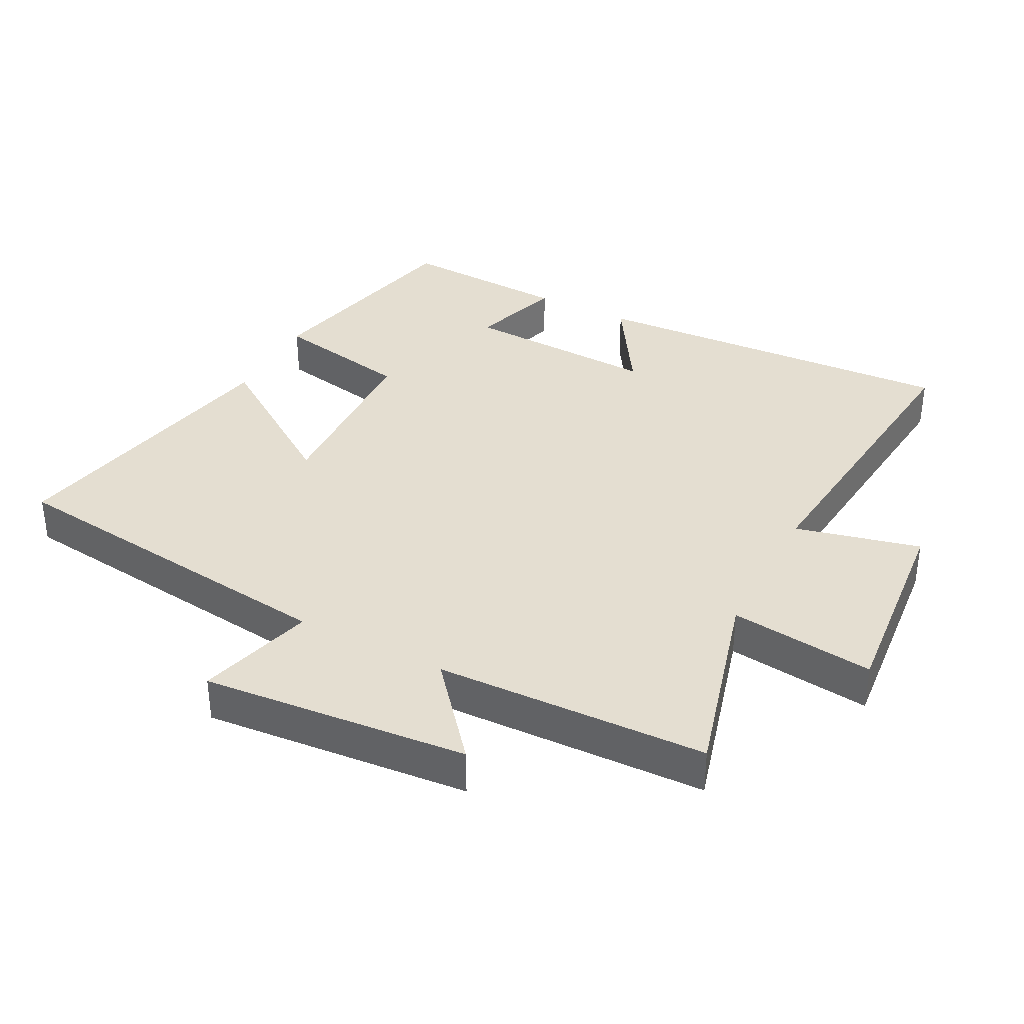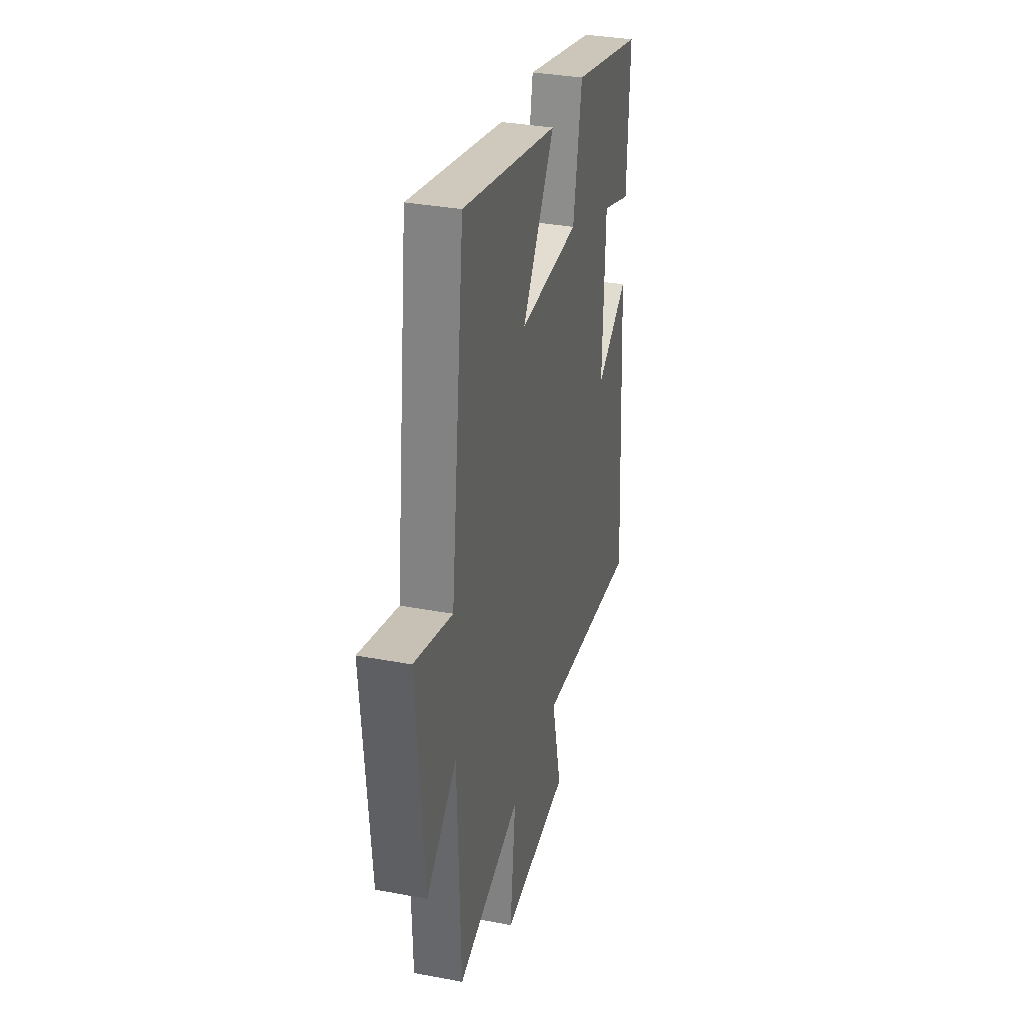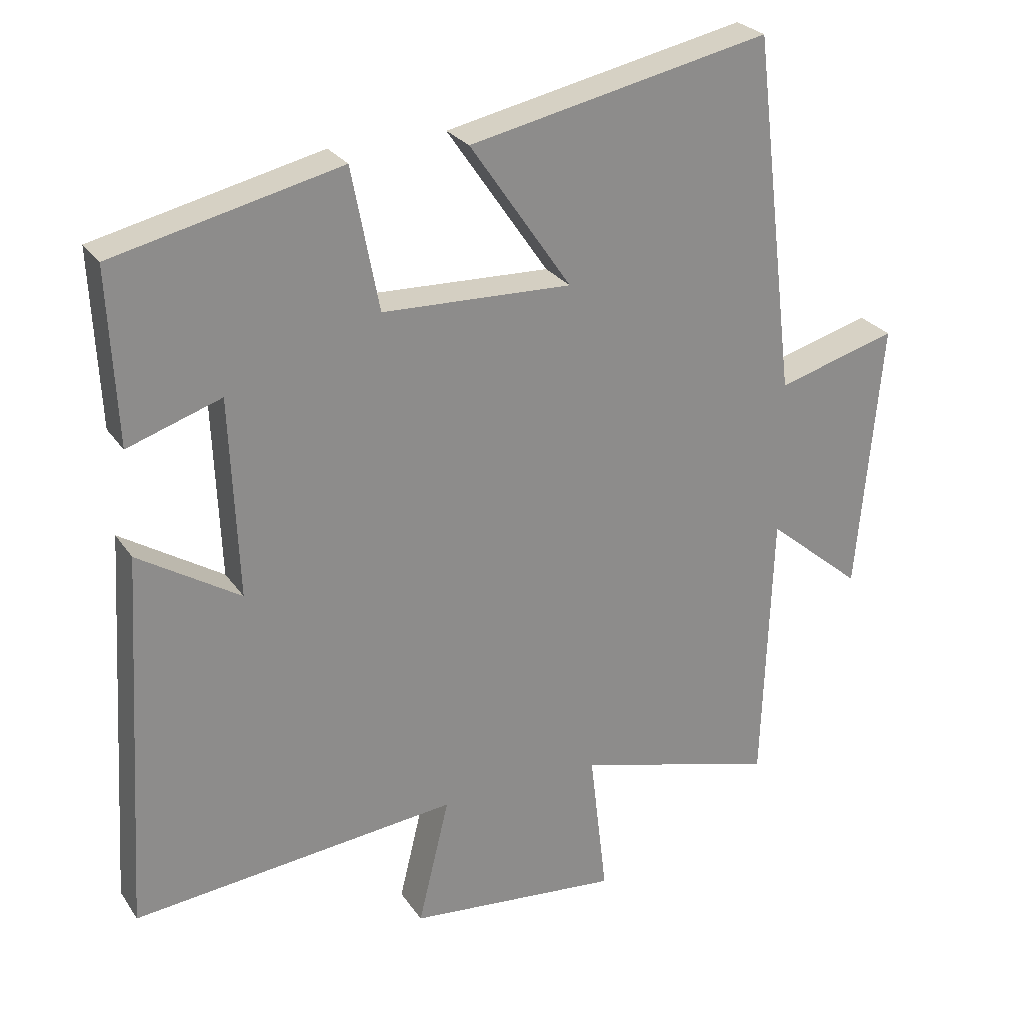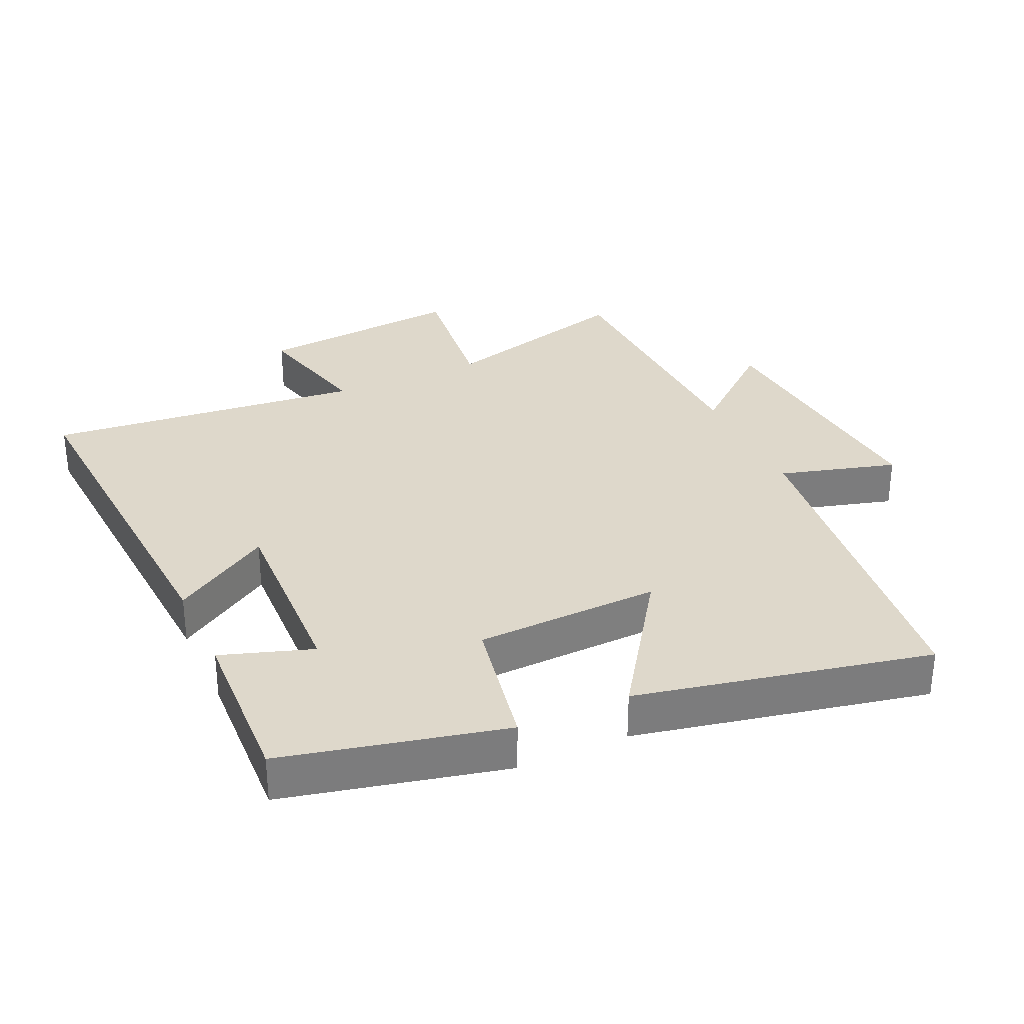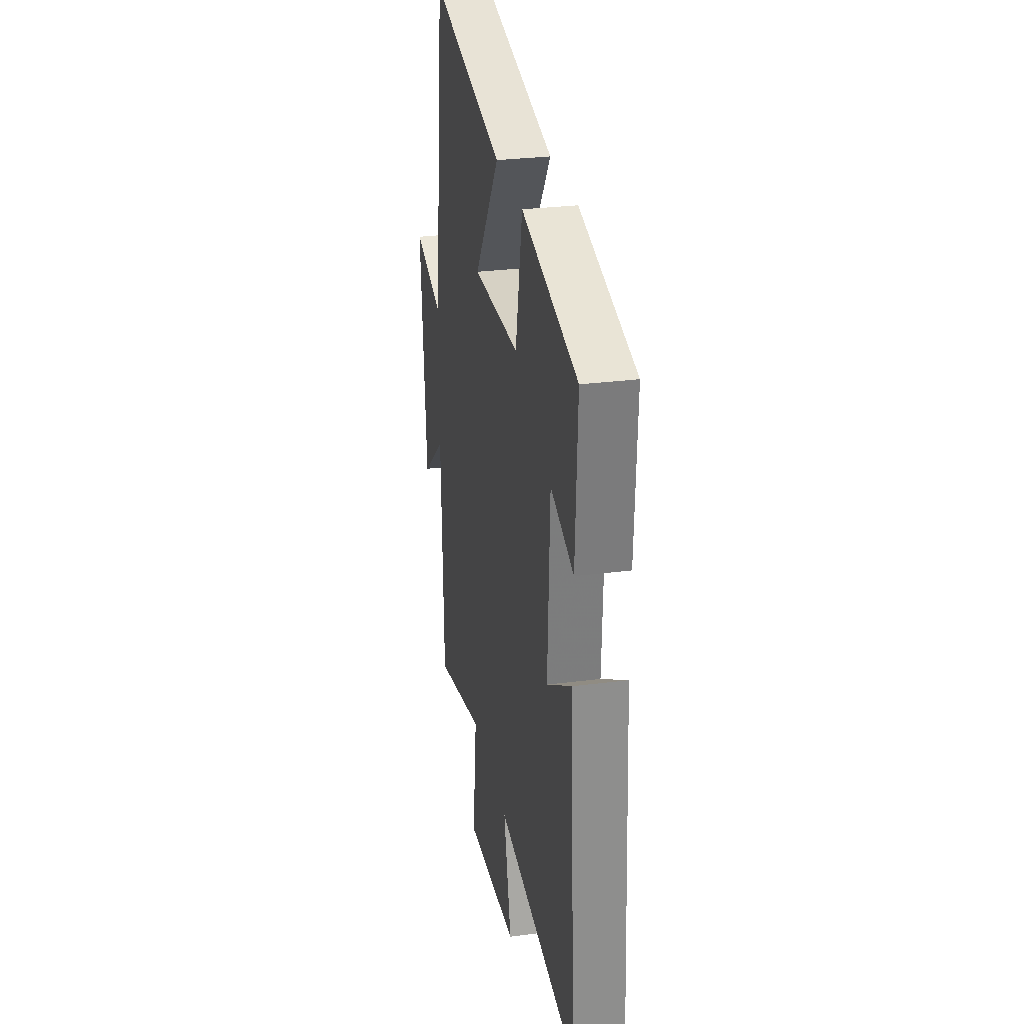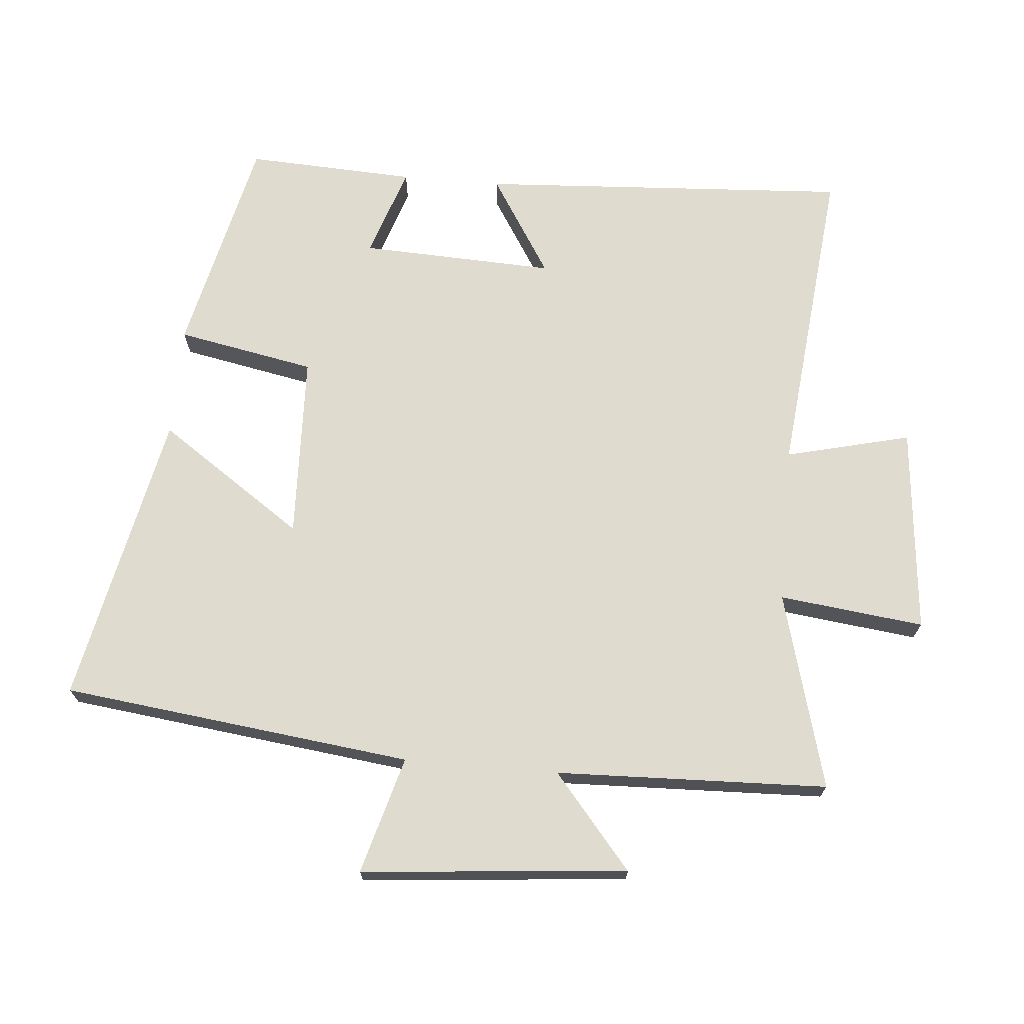
<metadata>
{"format":"obj","ext":"obj","renderer":"f3d","projection":"perspective","resolution":1024,"background":"white","views":[{"elev":36.4,"azim":117.5,"up":"+Y"},{"elev":33.4,"azim":104.5,"up":"+Z"},{"elev":26.2,"azim":-26.6,"up":"+Z"},{"elev":31.6,"azim":-24.6,"up":"+Y"},{"elev":29.1,"azim":-100.8,"up":"+Z"},{"elev":70.3,"azim":95.0,"up":"+Y"}]}
</metadata>
<code>
v 0.436 0.07 0.593
v 0.5 0.07 0.064
v 0.677 0.07 0.114
v 0.641 0.07 -0.288
v 0.5 0.07 -0.17
v 0.486 0.07 -0.581
v 0.189 0.07 -0.5
v 0.215 0.07 -0.719
v -0.099 0.07 -0.689
v -0.053 0.07 -0.5
v -0.534 0.07 -0.549
v -0.5 0.07 0.013
v -0.35 0.07 -0.081
v -0.362 0.07 0.213
v -0.5 0.07 0.167
v -0.512 0.07 0.423
v -0.178 0.07 0.5
v -0.138 0.07 0.291
v 0.142 0.07 0.281
v -0.008 0.07 0.5
v 0.436 0 0.593
v 0.5 0 0.064
v 0.677 0 0.114
v 0.641 0 -0.288
v 0.5 0 -0.17
v 0.486 0 -0.581
v 0.189 0 -0.5
v 0.215 0 -0.719
v -0.099 0 -0.689
v -0.053 0 -0.5
v -0.534 0 -0.549
v -0.5 0 0.013
v -0.35 0 -0.081
v -0.362 0 0.213
v -0.5 0 0.167
v -0.512 0 0.423
v -0.178 0 0.5
v -0.138 0 0.291
v 0.142 0 0.281
v -0.008 0 0.5
f 19 20 1 2
f 18 19 2
f 16 17 18
f 15 16 18
f 14 15 18
f 13 14 18 2
f 10 11 12 13
f 10 13 2
f 7 8 9 10
f 7 10 2 3
f 5 6 7
f 5 7 3
f 3 4 5
f 22 21 40 39
f 22 39 38
f 38 37 36
f 38 36 35
f 38 35 34
f 22 38 34 33
f 33 32 31 30
f 22 33 30
f 30 29 28 27
f 23 22 30 27
f 27 26 25
f 23 27 25
f 25 24 23
f 1 21 22 2
f 2 22 23 3
f 3 23 24 4
f 4 24 25 5
f 5 25 26 6
f 6 26 27 7
f 7 27 28 8
f 8 28 29 9
f 9 29 30 10
f 10 30 31 11
f 11 31 32 12
f 12 32 33 13
f 13 33 34 14
f 14 34 35 15
f 15 35 36 16
f 16 36 37 17
f 17 37 38 18
f 18 38 39 19
f 19 39 40 20
f 20 40 21 1

</code>
